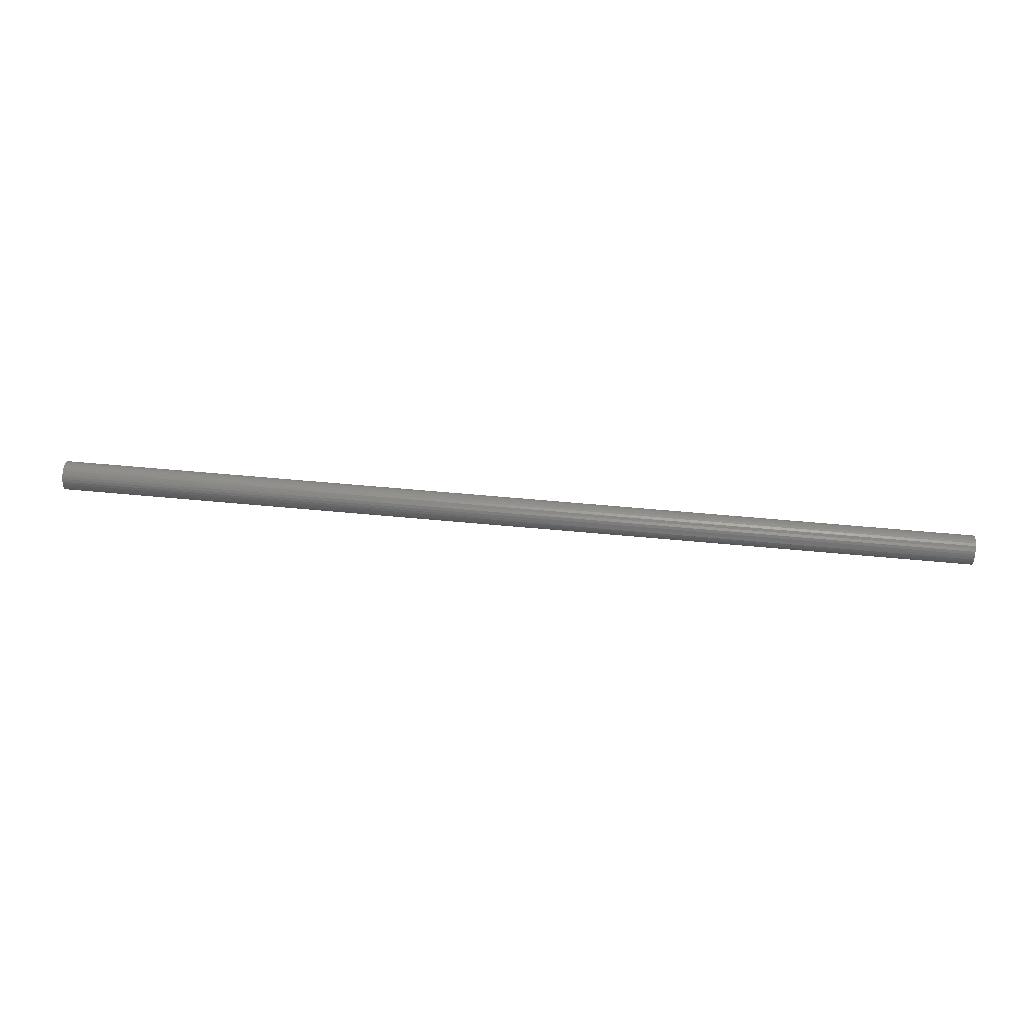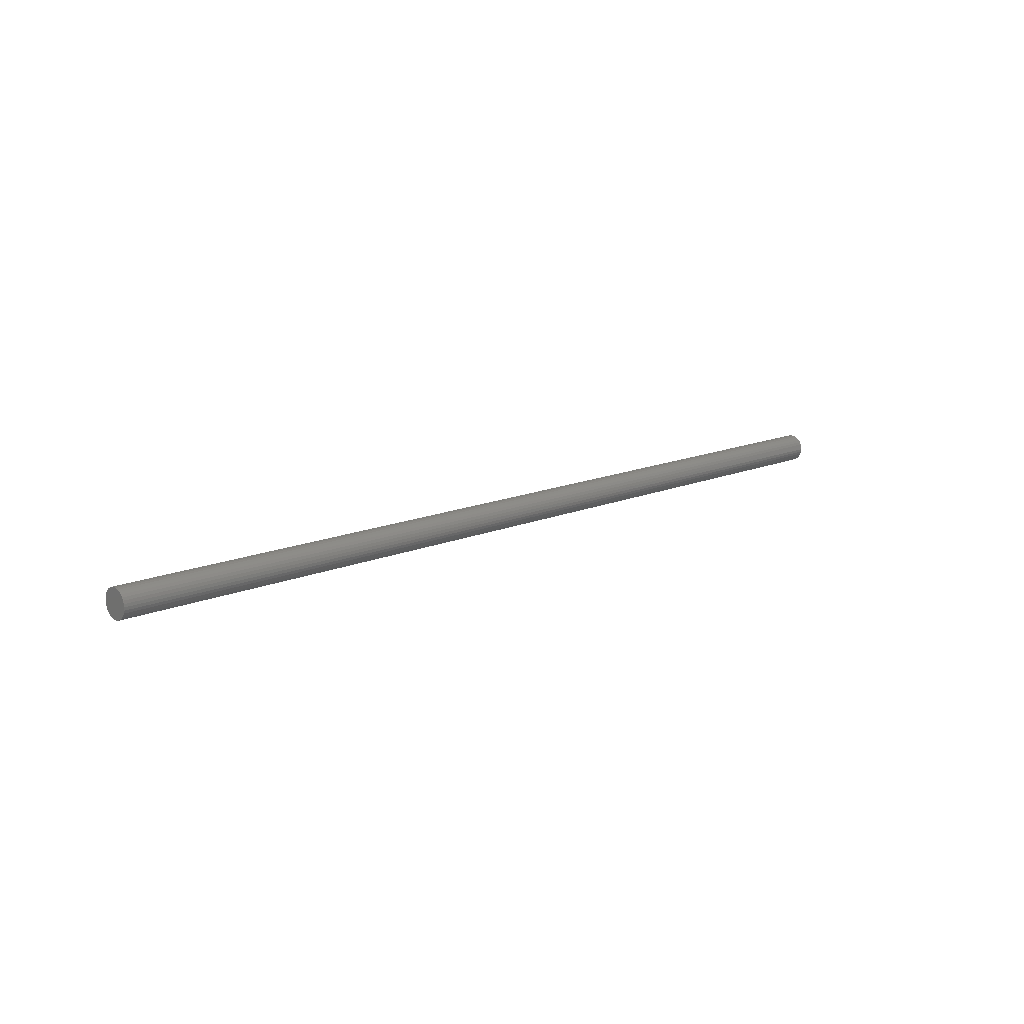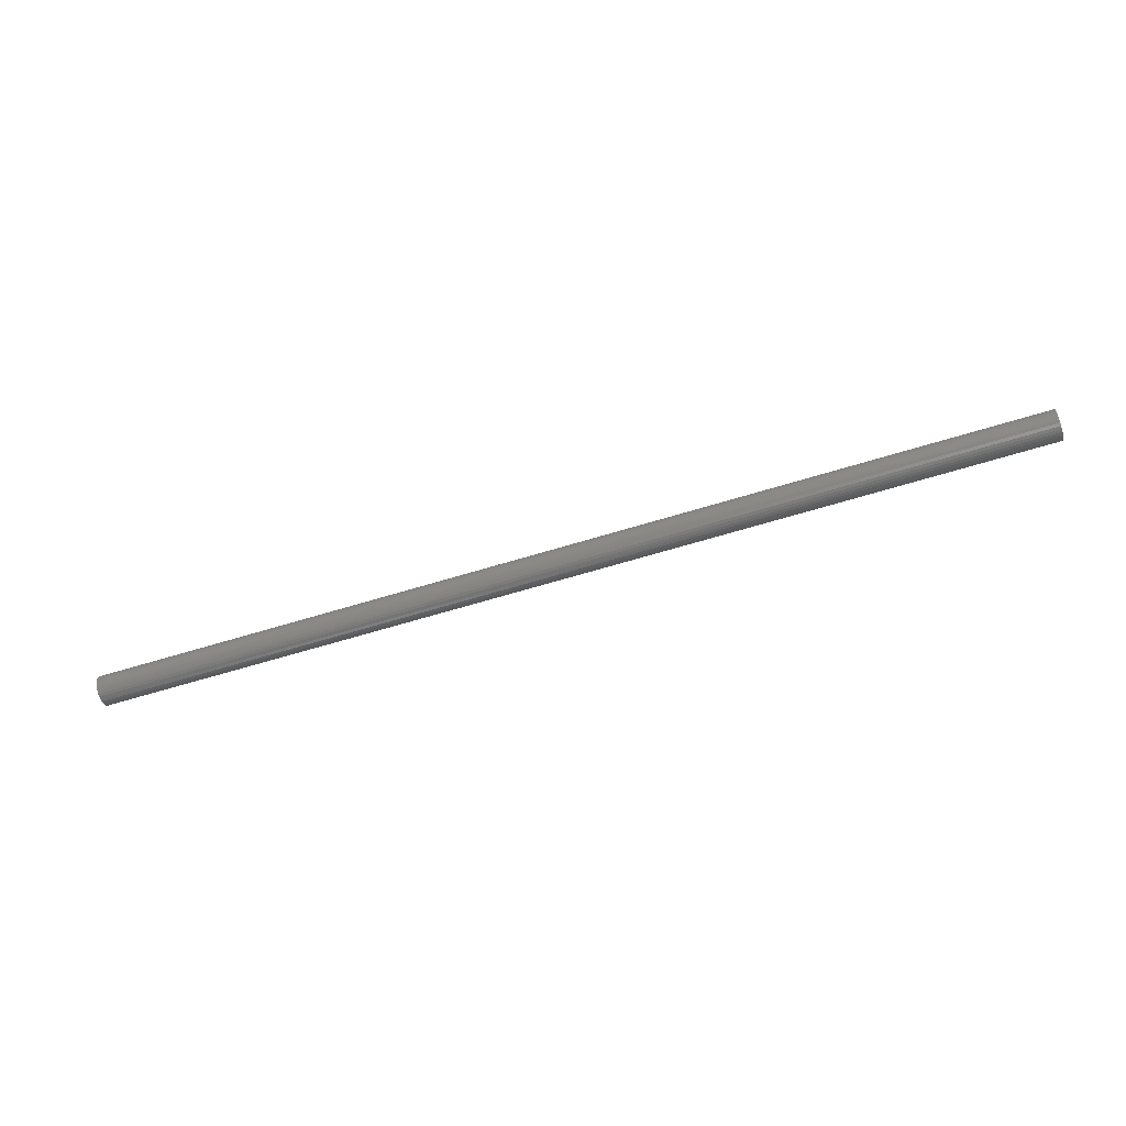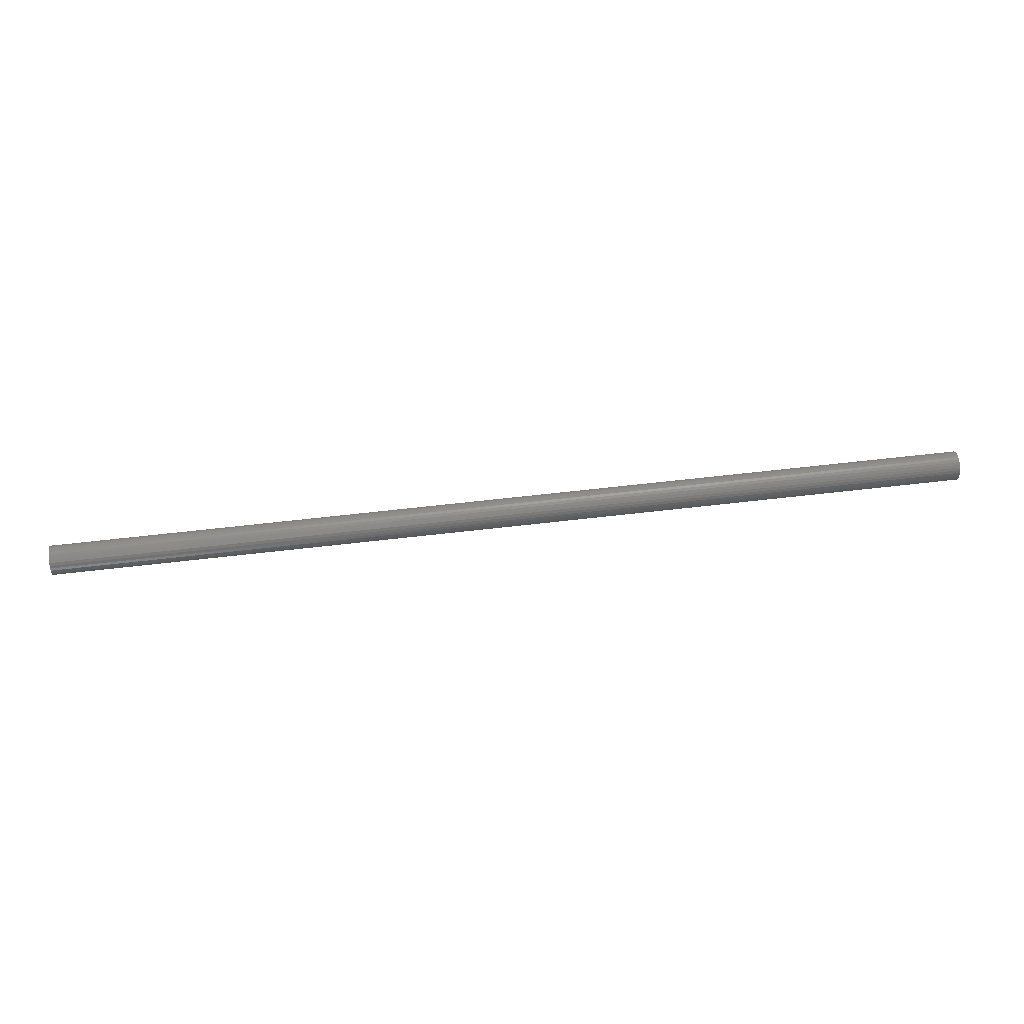
<metadata>
{"format":"stl","ext":"stl","renderer":"f3d","projection":"perspective","resolution":1024,"background":"white","views":[{"elev":50.7,"azim":6.1,"up":"+Y"},{"elev":13.9,"azim":-43.9,"up":"+Y"},{"elev":-60.8,"azim":-162.3,"up":"+Z"},{"elev":55.0,"azim":-7.3,"up":"+Z"}]}
</metadata>
<code>
# stl→obj: 128 verts, 252 faces
v 0.75 0.02393 -2.9e-18
v 0.75 0.008151 -0.001572
v 0.75 0.02348 -0.004621
v 0.75 0.008306 -1.944e-18
v 0.75 0.0002467 0.02368
v 0.75 -0.004374 0.02323
v 0.75 -0.008817 0.02188
v 0.75 -0.007199 -0.003084
v 0.75 -0.007658 -0.001572
v 0.75 -0.02298 -0.004621
v 0.75 -0.006454 -0.004477
v 0.75 -0.005452 -0.005699
v 0.75 -0.01291 -0.01969
v 0.75 -0.02163 -0.009064
v 0.75 -0.01945 -0.01316
v 0.75 -0.0165 -0.01675
v 0.75 0.007692 -0.003084
v 0.75 0.006948 -0.004477
v 0.75 0.005945 -0.005699
v 0.75 0.01994 -0.01316
v 0.75 0.02213 -0.009064
v 0.75 0.0134 -0.01969
v 0.75 0.01699 -0.01675
v 0.75 0.00931 -0.02188
v 0.75 0.0002467 -0.02368
v 0.75 0.004867 -0.02323
v 0.75 -0.02344 2.9e-18
v 0.75 -0.007812 3.018e-20
v 0.75 -0.007658 0.001572
v 0.75 -0.02163 0.009064
v 0.75 -0.02298 0.004621
v 0.75 -0.005452 0.005699
v 0.75 -0.004231 0.006701
v 0.75 -0.002837 0.007446
v 0.75 -0.001326 0.007904
v 0.75 0.0002467 0.008059
v 0.75 0.02213 0.009064
v 0.75 0.01994 0.01316
v 0.75 0.01699 0.01675
v 0.75 0.0134 0.01969
v 0.75 0.00931 0.02188
v 0.75 0.004867 0.02323
v 0.75 -0.01291 0.01969
v 0.75 -0.0165 0.01675
v 0.75 -0.01945 0.01316
v 0.75 -0.007199 0.003084
v 0.75 -0.006454 0.004477
v 0.75 0.0002467 -0.008059
v 0.75 -0.008817 -0.02188
v 0.75 -0.004374 -0.02323
v 0.75 -0.001326 -0.007904
v 0.75 -0.002837 -0.007446
v 0.75 -0.004231 -0.006701
v 0.75 0.001819 0.007904
v 0.75 0.003331 0.007446
v 0.75 0.004724 0.006701
v 0.75 0.005945 0.005699
v 0.75 0.006948 0.004477
v 0.75 0.02348 0.004621
v 0.75 0.007692 0.003084
v 0.75 0.008151 0.001572
v 0.75 0.004724 -0.006701
v 0.75 0.003331 -0.007446
v 0.75 0.001819 -0.007904
v -0.7344 0.0002467 -0.008059
v -0.7344 0.001819 -0.007904
v -0.7344 0.003331 -0.007446
v -0.7344 0.004724 -0.006701
v -0.7344 0.005945 -0.005699
v -0.7344 0.006948 -0.004477
v -0.7344 0.007692 -0.003084
v -0.7344 0.008151 -0.001572
v -0.7344 0.008306 -3.918e-18
v -0.7344 -0.001326 -0.007904
v -0.7344 -0.002837 -0.007446
v -0.7344 -0.004231 -0.006701
v -0.7344 -0.005452 -0.005699
v -0.7344 -0.006454 -0.004477
v -0.7344 -0.007199 -0.003084
v -0.7344 -0.007658 -0.001572
v -0.7344 -0.007812 3.018e-20
v -0.7344 0.0002467 0.008059
v -0.7344 -0.001326 0.007904
v -0.7344 -0.002837 0.007446
v -0.7344 -0.004231 0.006701
v -0.7344 -0.005452 0.005699
v -0.7344 -0.006454 0.004477
v -0.7344 -0.007199 0.003084
v -0.7344 -0.007658 0.001572
v -0.7344 0.001819 0.007904
v -0.7344 0.003331 0.007446
v -0.7344 0.004724 0.006701
v -0.7344 0.005945 0.005699
v -0.7344 0.006948 0.004477
v -0.7344 0.007692 0.003084
v -0.7344 0.008151 0.001572
v -0.75 -0.008817 0.02188
v -0.75 -0.004374 0.02323
v -0.75 0.0002467 0.02368
v -0.75 0.004867 0.02323
v -0.75 0.00931 0.02188
v -0.75 -0.01291 0.01969
v -0.75 0.0134 0.01969
v -0.75 -0.0165 0.01675
v -0.75 0.01699 0.01675
v -0.75 -0.01945 0.01316
v -0.75 0.01994 0.01316
v -0.75 -0.02163 0.009064
v -0.75 0.02213 0.009064
v -0.75 -0.02298 0.004621
v -0.75 0.02348 0.004621
v -0.75 0.02213 -0.009064
v -0.75 -0.02163 -0.009064
v -0.75 0.02348 -0.004621
v -0.75 -0.01945 -0.01316
v -0.75 0.01994 -0.01316
v -0.75 -0.0165 -0.01675
v -0.75 0.01699 -0.01675
v -0.75 -0.01291 -0.01969
v -0.75 0.0134 -0.01969
v -0.75 -0.008817 -0.02188
v -0.75 0.00931 -0.02188
v -0.75 -0.004374 -0.02323
v -0.75 0.0002467 -0.02368
v -0.75 0.004867 -0.02323
v -0.75 -0.02298 -0.004621
v -0.75 -0.02344 2.9e-18
v -0.75 0.02393 -2.9e-18
f 1 2 3
f 1 4 2
f 5 6 7
f 8 9 10
f 8 10 11
f 12 11 10
f 13 14 15
f 13 15 16
f 3 2 17
f 3 17 18
f 3 18 19
f 20 21 22
f 22 23 20
f 24 25 26
f 27 10 9
f 27 9 28
f 27 28 29
f 30 31 32
f 30 32 33
f 30 33 34
f 30 34 35
f 30 35 36
f 36 37 38
f 36 38 39
f 36 39 40
f 36 40 41
f 36 41 42
f 36 42 5
f 36 5 7
f 36 7 43
f 36 43 44
f 36 44 45
f 36 45 30
f 31 27 29
f 31 29 46
f 31 46 47
f 31 47 32
f 48 14 13
f 48 13 49
f 48 49 50
f 48 50 25
f 48 25 24
f 48 24 22
f 48 22 21
f 14 48 51
f 14 51 52
f 14 52 53
f 14 53 12
f 14 12 10
f 37 36 54
f 37 54 55
f 37 55 56
f 37 56 57
f 37 57 58
f 37 58 59
f 59 58 60
f 59 60 61
f 59 61 4
f 59 4 1
f 21 3 19
f 21 19 62
f 21 62 63
f 21 63 64
f 21 64 48
f 65 64 66
f 66 64 63
f 66 63 67
f 67 63 62
f 67 62 68
f 68 62 19
f 68 19 69
f 69 19 18
f 69 18 70
f 70 18 17
f 70 17 71
f 71 17 2
f 71 2 72
f 72 2 4
f 72 4 73
f 64 65 48
f 48 65 74
f 48 74 51
f 51 74 75
f 51 75 52
f 52 75 76
f 52 76 53
f 53 76 77
f 53 77 12
f 12 77 78
f 12 78 11
f 11 78 79
f 11 79 8
f 8 79 80
f 8 80 9
f 9 80 81
f 9 81 28
f 82 35 83
f 83 35 34
f 83 34 84
f 84 34 33
f 84 33 85
f 85 33 32
f 85 32 86
f 86 32 47
f 86 47 87
f 87 47 46
f 87 46 88
f 88 46 29
f 88 29 89
f 89 29 28
f 89 28 81
f 35 82 36
f 36 82 90
f 36 90 54
f 54 90 91
f 54 91 55
f 55 91 92
f 55 92 56
f 56 92 93
f 56 93 57
f 57 93 94
f 57 94 58
f 58 94 95
f 58 95 60
f 60 95 96
f 60 96 61
f 61 96 73
f 61 73 4
f 93 87 94
f 87 88 94
f 94 88 95
f 88 89 95
f 95 89 96
f 81 96 89
f 80 79 72
f 72 79 71
f 79 78 71
f 71 78 70
f 78 77 70
f 70 77 69
f 77 76 69
f 69 76 75
f 73 96 81
f 73 81 80
f 73 80 72
f 68 69 75
f 68 75 74
f 68 74 65
f 68 65 66
f 68 66 67
f 86 87 93
f 86 93 92
f 86 92 91
f 86 91 90
f 86 90 82
f 86 82 83
f 86 83 84
f 86 84 85
f 97 98 99
f 97 99 100
f 101 97 100
f 102 97 101
f 103 102 101
f 104 102 103
f 105 104 103
f 106 104 105
f 107 106 105
f 108 106 107
f 109 108 107
f 110 108 109
f 111 110 109
f 112 113 114
f 115 113 112
f 116 115 112
f 117 115 116
f 118 117 116
f 119 117 118
f 120 119 118
f 121 119 120
f 122 121 120
f 123 121 122
f 124 123 122
f 125 124 122
f 113 126 114
f 114 126 127
f 114 127 128
f 128 127 110
f 128 110 111
f 128 1 114
f 114 1 3
f 114 3 112
f 112 3 21
f 112 21 116
f 116 21 20
f 116 20 118
f 118 20 23
f 118 23 120
f 120 23 22
f 120 22 122
f 122 22 24
f 122 24 125
f 125 24 26
f 125 26 124
f 124 26 25
f 124 25 123
f 123 25 50
f 123 50 121
f 121 50 49
f 121 49 119
f 119 49 13
f 119 13 117
f 117 13 16
f 117 16 115
f 115 16 15
f 115 15 113
f 113 15 14
f 113 14 126
f 126 14 10
f 126 10 127
f 127 10 27
f 127 27 110
f 110 27 31
f 110 31 108
f 108 31 30
f 108 30 106
f 106 30 45
f 106 45 104
f 104 45 44
f 104 44 102
f 102 44 43
f 102 43 97
f 97 43 7
f 97 7 98
f 98 7 6
f 98 6 99
f 99 6 5
f 99 5 100
f 100 5 42
f 100 42 101
f 101 42 41
f 101 41 103
f 103 41 40
f 103 40 105
f 105 40 39
f 105 39 107
f 107 39 38
f 107 38 109
f 109 38 37
f 109 37 111
f 111 37 59
f 111 59 128
f 128 59 1

</code>
